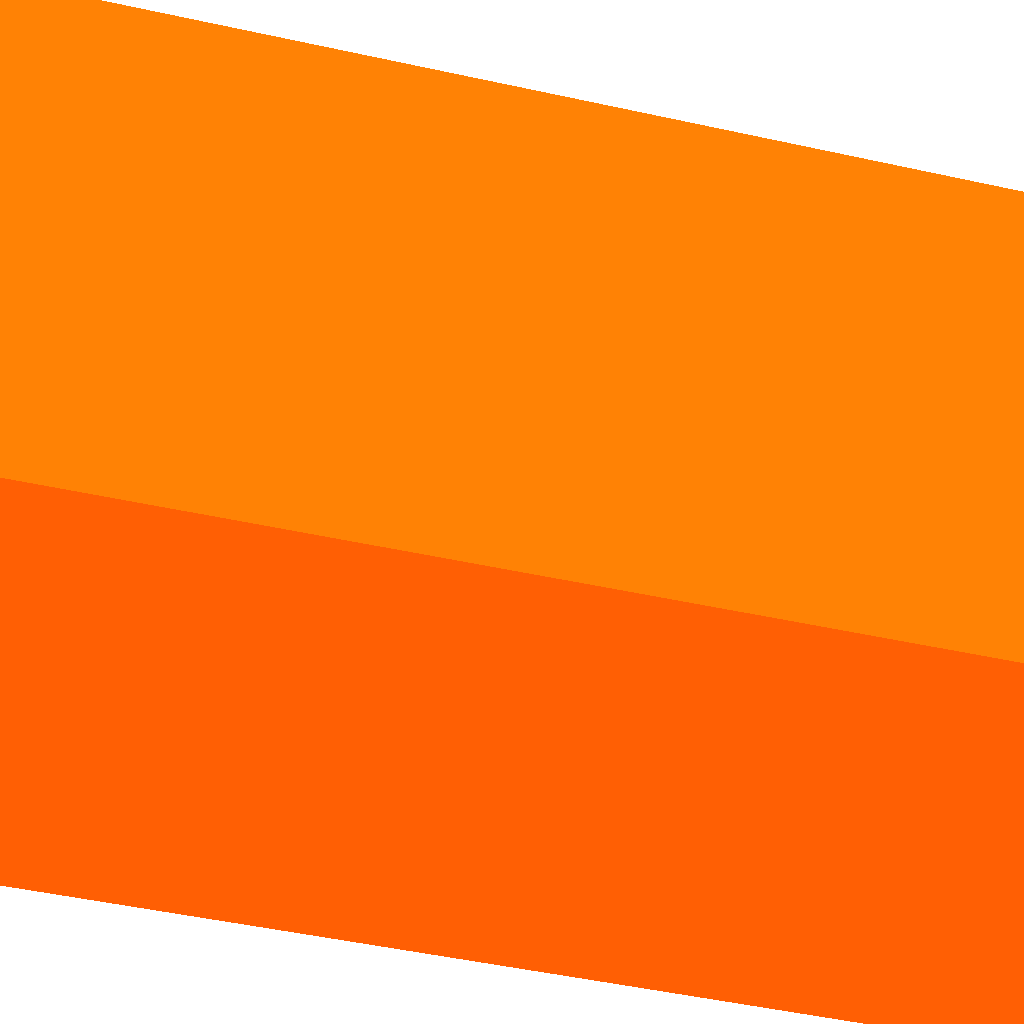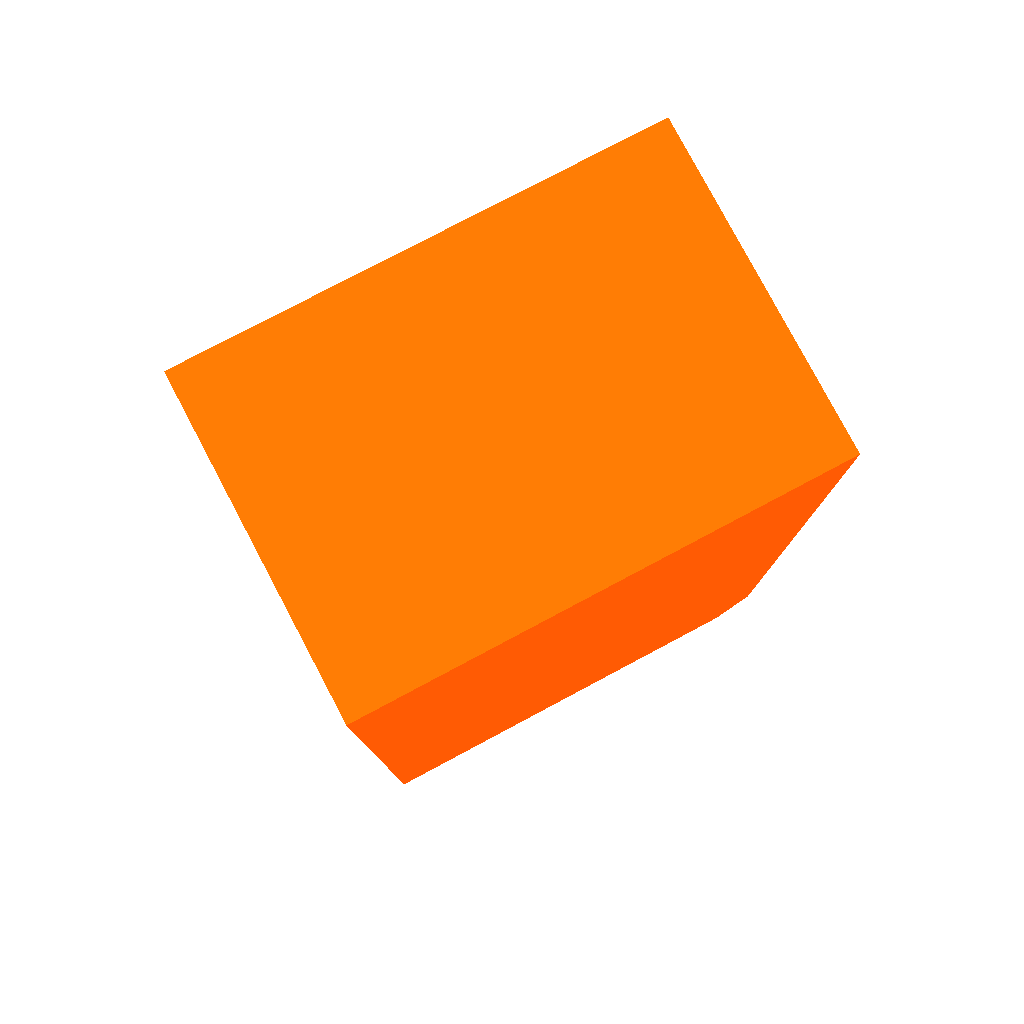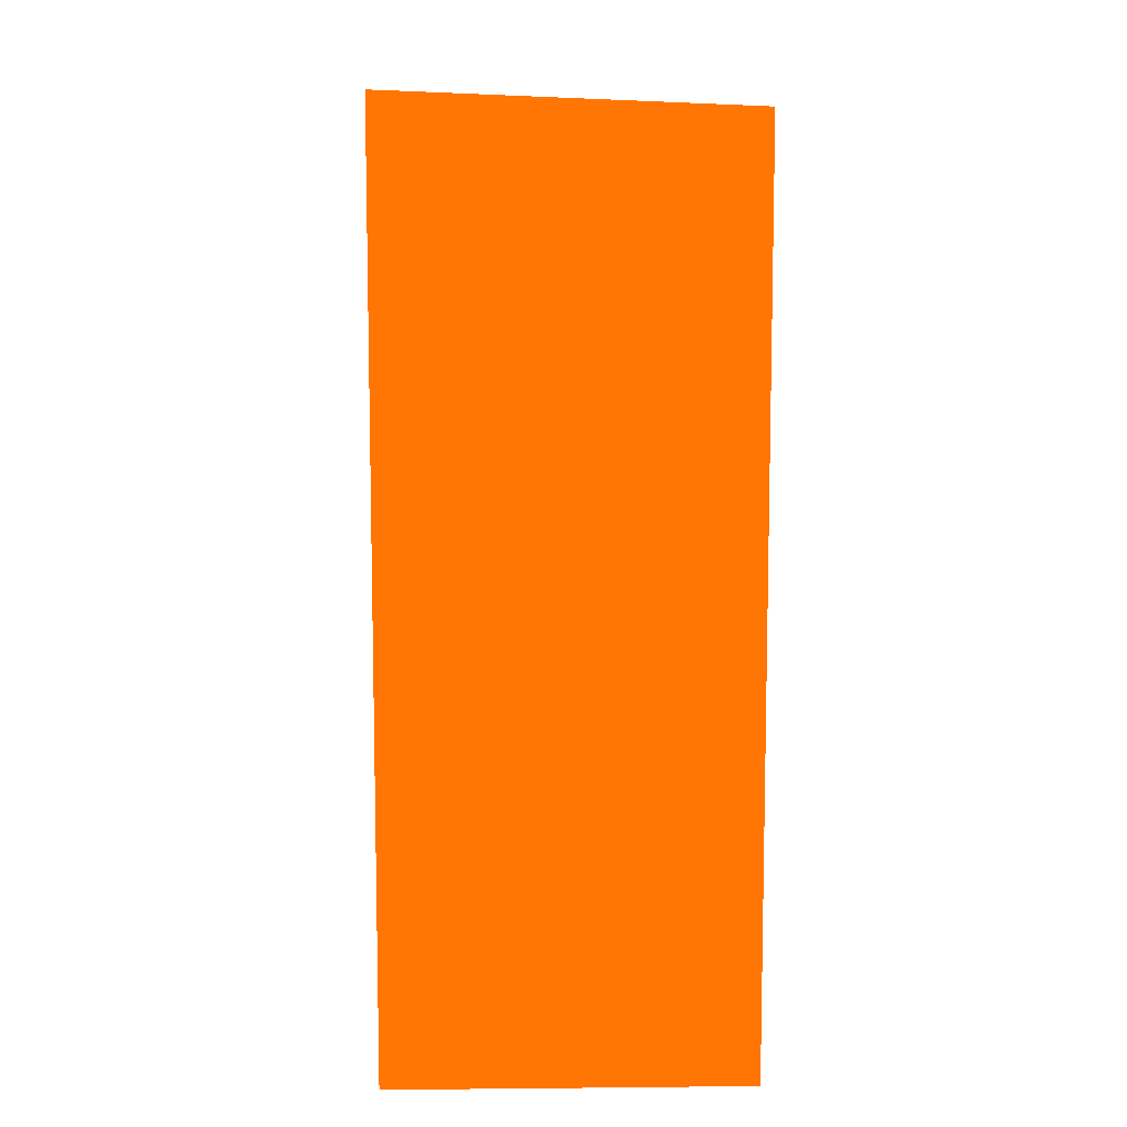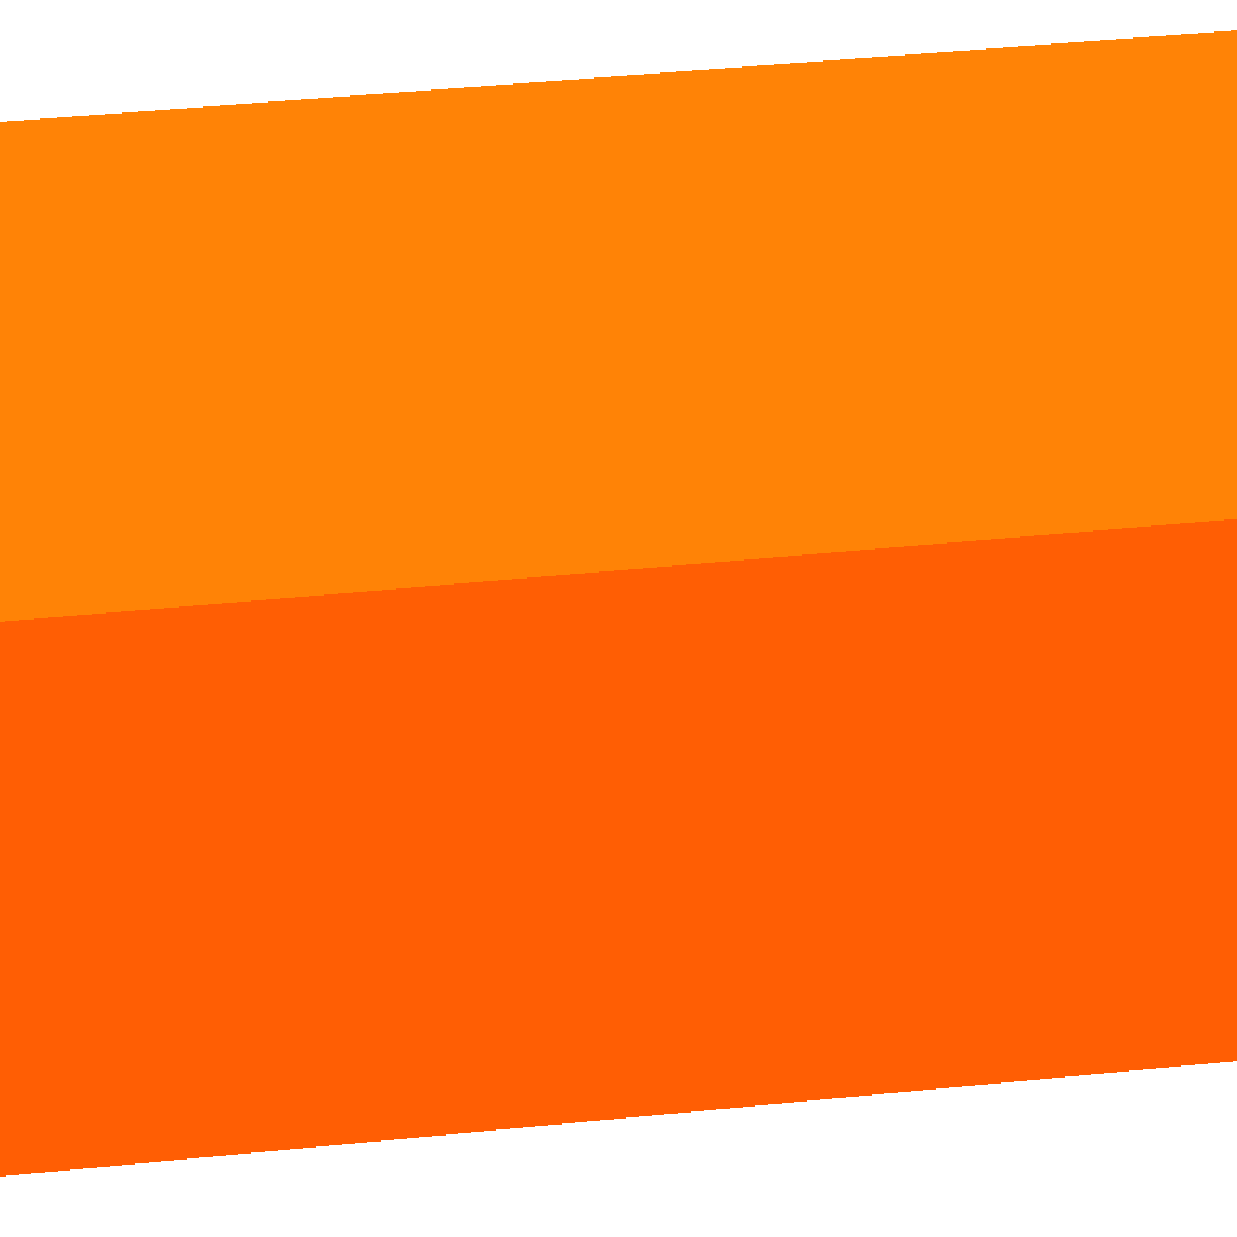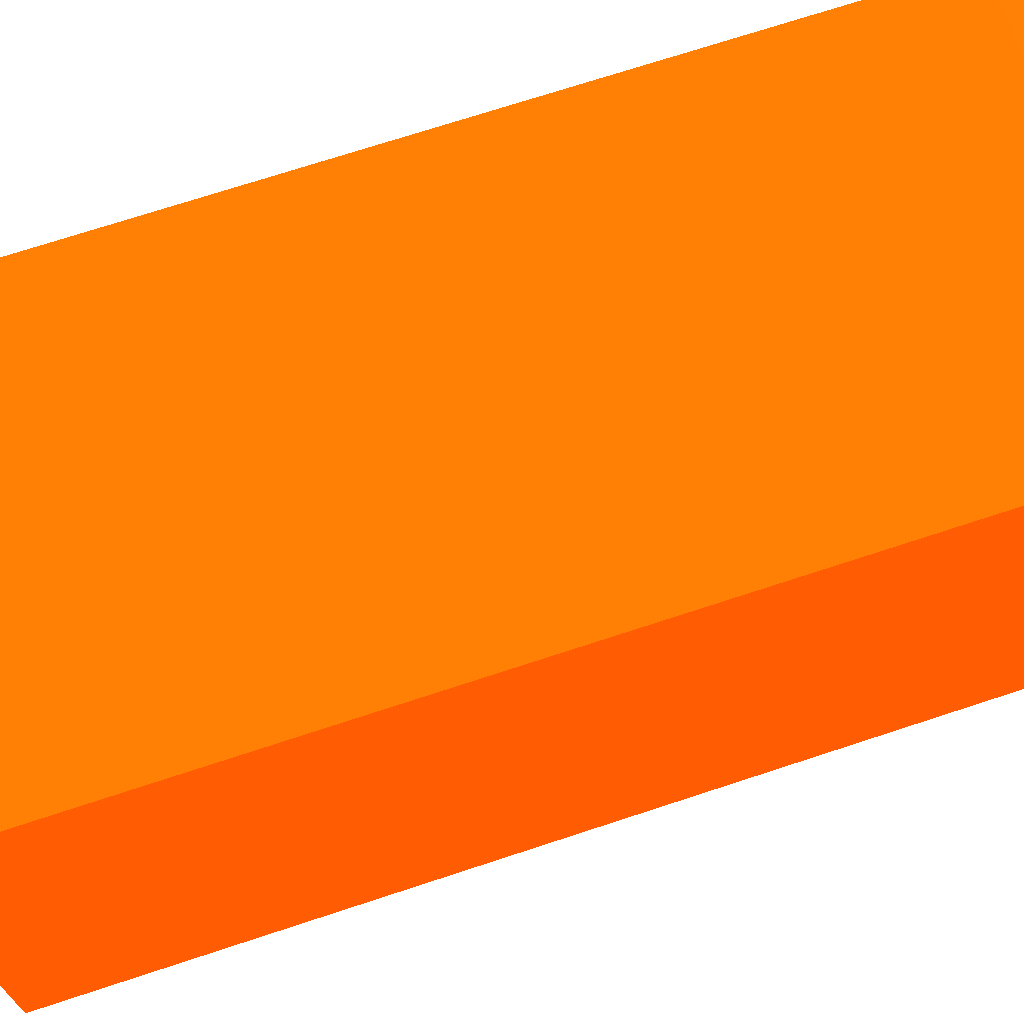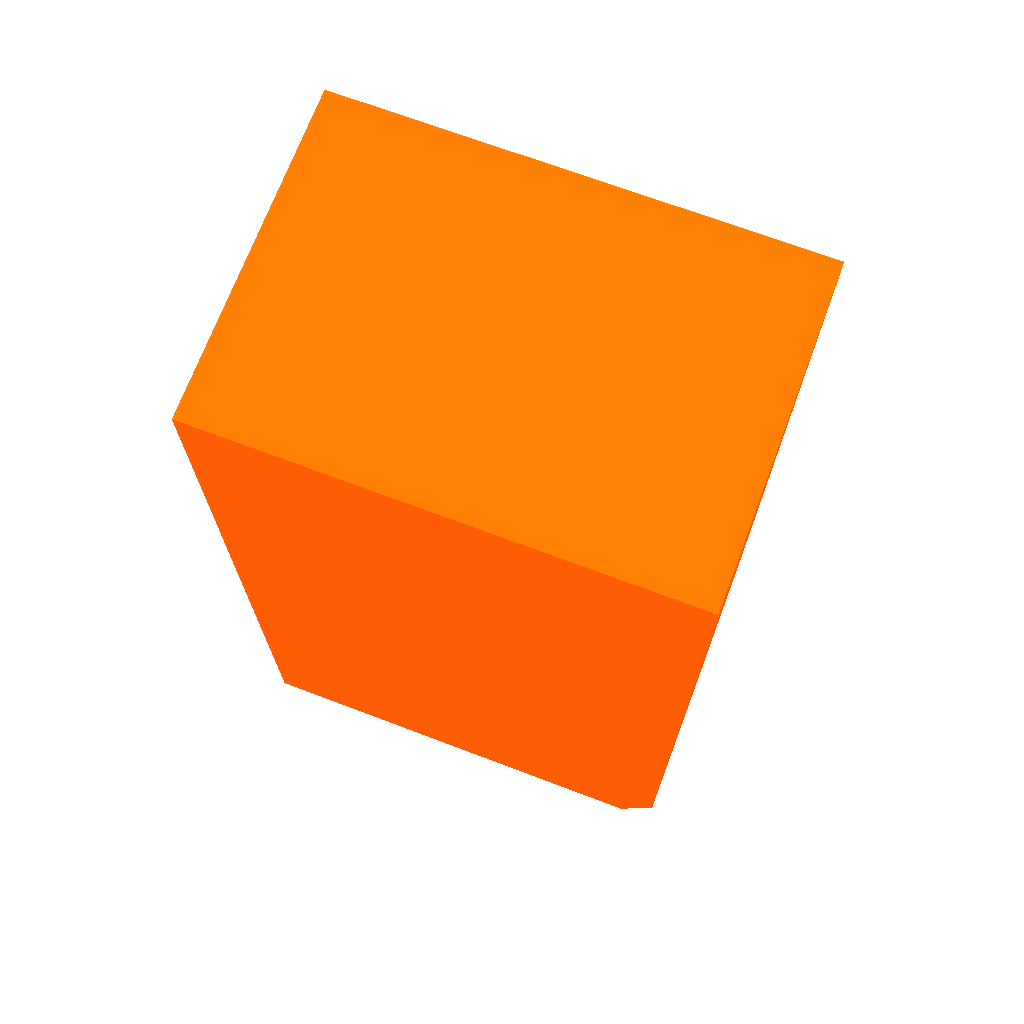
<metadata>
{"format":"obj","ext":"obj","renderer":"f3d","projection":"perspective","resolution":1024,"background":"white","views":[{"elev":-48.2,"azim":-103.9,"up":"+Y"},{"elev":78.6,"azim":62.0,"up":"+Z"},{"elev":8.8,"azim":-1.4,"up":"+Z"},{"elev":50.8,"azim":-96.2,"up":"+Y"},{"elev":71.1,"azim":71.7,"up":"+Y"},{"elev":69.7,"azim":110.8,"up":"+Z"}]}
</metadata>
<code>
v -4.236 0.001056 -31.91 0.9882 0.2706 0.01176
v -4.236 3.28 -31.91 0.9882 0.2706 0.01176
v -0.5152 0.001056 -31.91 0.9882 0.2706 0.01176
v -4.236 0.001056 -12.82 0.9882 0.2706 0.01176
v -4.236 9.999 -31.9 0.9882 0.2706 0.01176
v -4.001 9.999 -31.91 0.9882 0.2706 0.01176
v 0.9918 0.002111 -31.91 0.9882 0.2706 0.01176
v 3.223 0.002111 -31.9 0.9882 0.2706 0.01176
v -0.5152 0.001056 -13.49 0.9882 0.2706 0.01176
v 3.223 0.002111 -13.11 0.9882 0.2706 0.01176
v -4.236 0.3073 -12.81 0.9882 0.2706 0.01176
v -4.236 10.78 -30.36 0.9882 0.2706 0.01176
v -0.5144 10.79 -30.36 0.9882 0.2706 0.01176
v 0.02586 9.999 -31.91 0.9882 0.2706 0.01176
v 0.9918 9.939 -31.91 0.9882 0.2706 0.01176
v 3.223 6.539 -31.9 0.9882 0.2706 0.01176
v 3.223 0.642 -13.1 0.9882 0.2706 0.01176
v -4.236 1.001 -12.81 0.9882 0.2706 0.01176
v 3.223 1.002 -13.1 0.9882 0.2706 0.01176
v -4.236 10.78 -12.81 0.9882 0.2706 0.01176
v -0.5144 10.79 -13.48 0.9882 0.2706 0.01176
v 3.223 10.79 -30.36 0.9882 0.2706 0.01176
v 3.028 9.999 -31.9 0.9882 0.2706 0.01176
v 3.223 9.999 -31.9 0.9882 0.2706 0.01176
v 3.223 10.79 -13.1 0.9882 0.2706 0.01176
f 1 2 6
f 1 6 14
f 1 14 15
f 1 15 7
f 1 7 3
f 1 3 9
f 1 9 4
f 1 4 11
f 1 11 18
f 1 18 20
f 1 20 12
f 1 12 5
f 1 5 2
f 2 5 6
f 3 7 8
f 3 8 10
f 3 10 9
f 4 9 10
f 4 10 11
f 5 12 6
f 6 12 13
f 6 13 22
f 6 22 14
f 7 15 16
f 7 16 8
f 8 16 24
f 8 24 22
f 8 22 25
f 8 25 19
f 8 19 17
f 8 17 10
f 10 17 11
f 11 17 19
f 11 19 18
f 12 20 21
f 12 21 13
f 13 21 25
f 13 25 22
f 14 23 15
f 14 22 23
f 15 23 16
f 16 23 24
f 18 19 25
f 18 25 20
f 20 25 21
f 22 24 23

</code>
